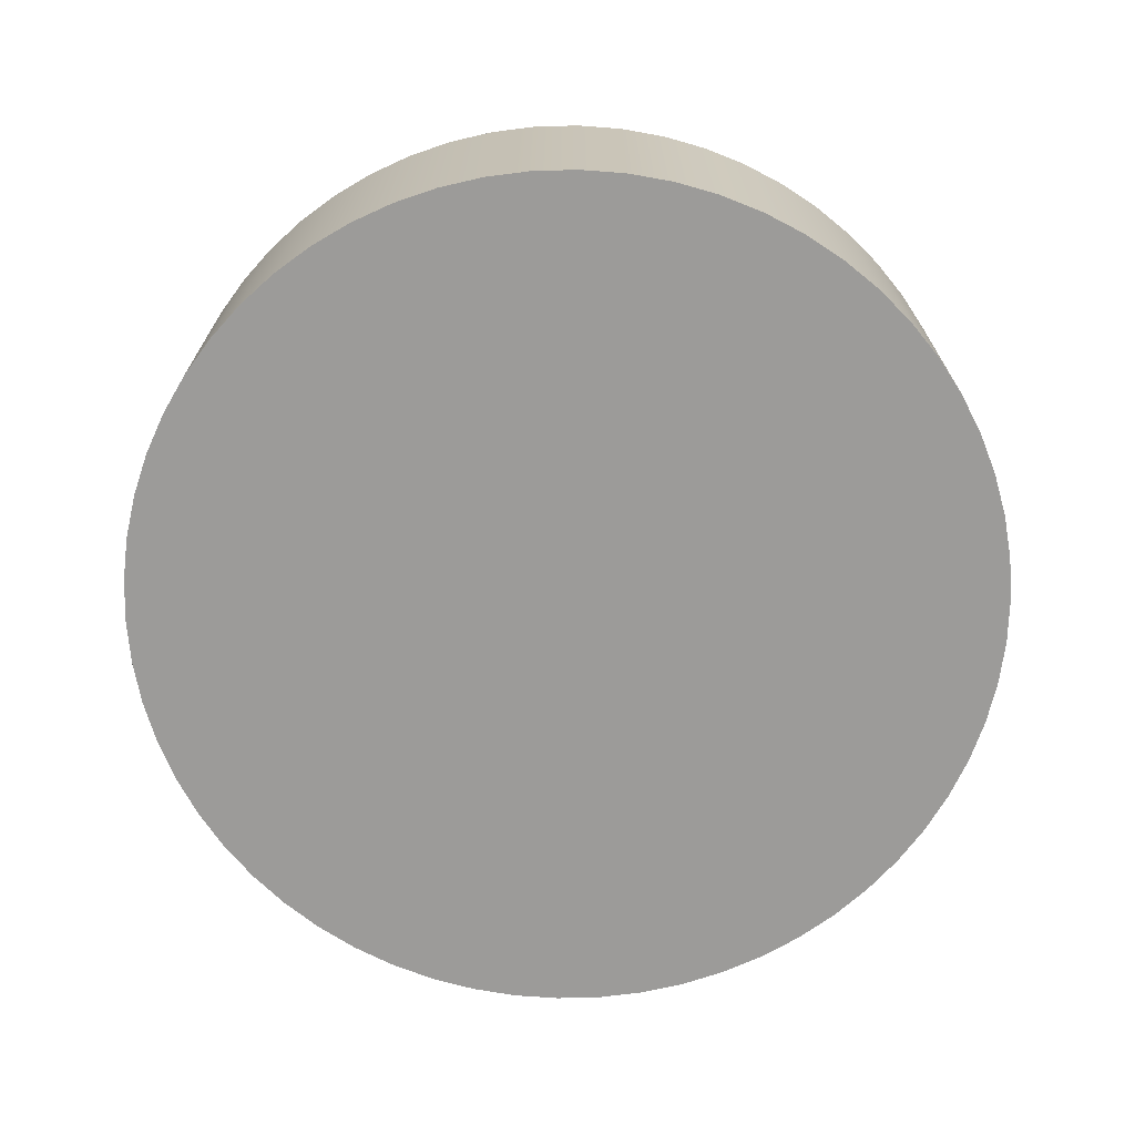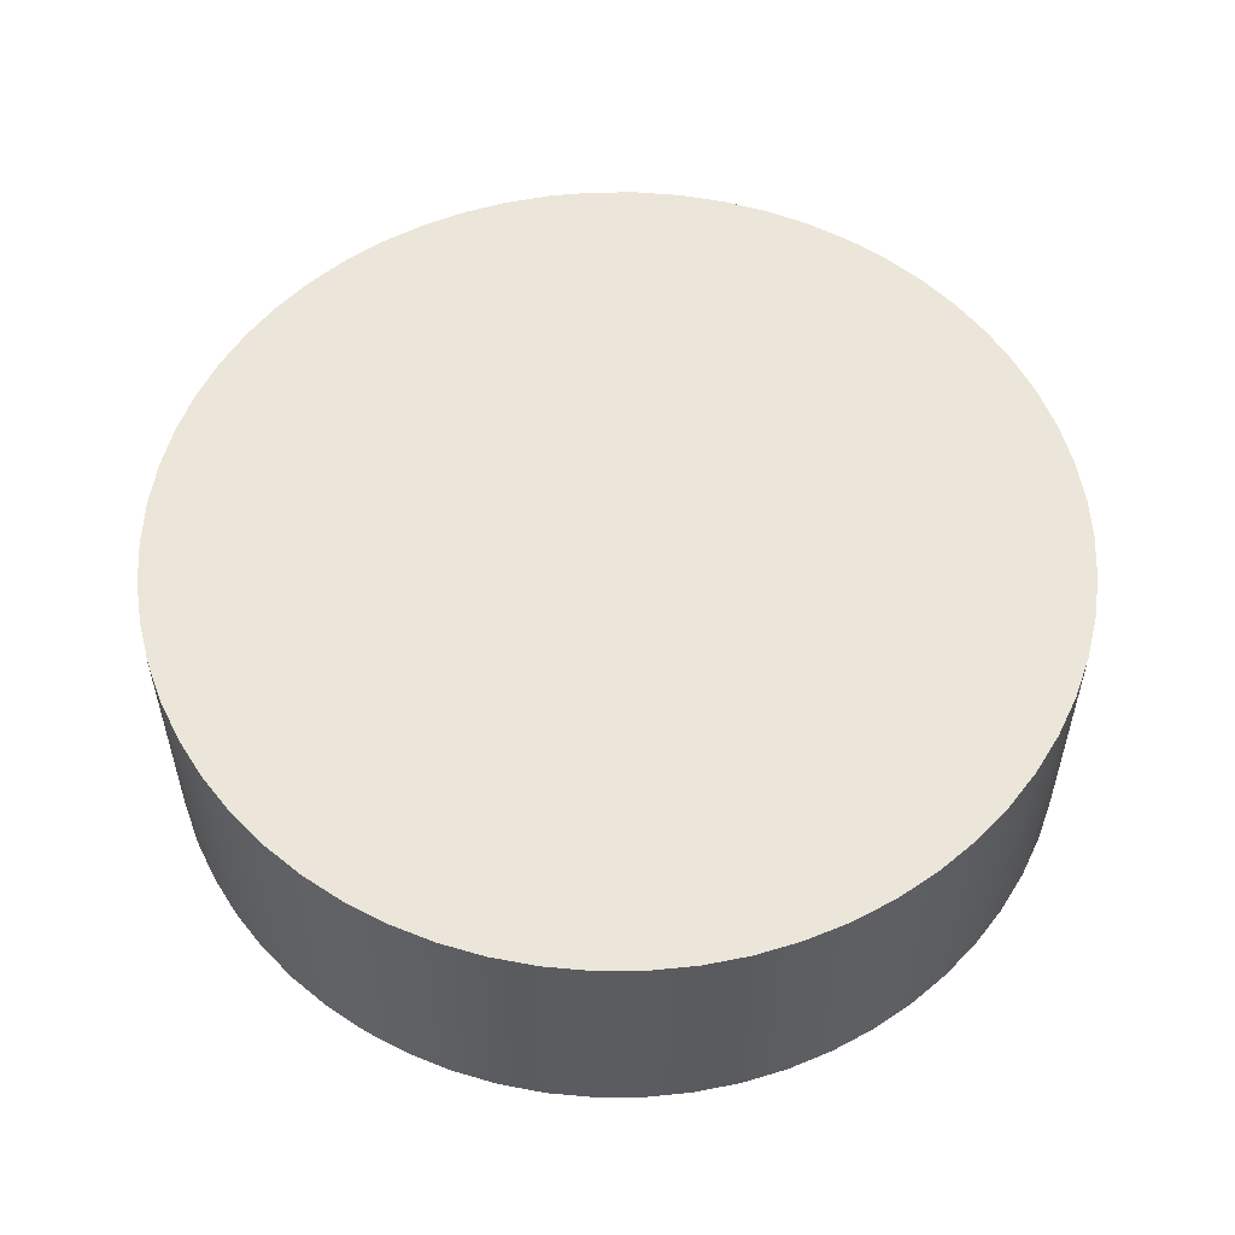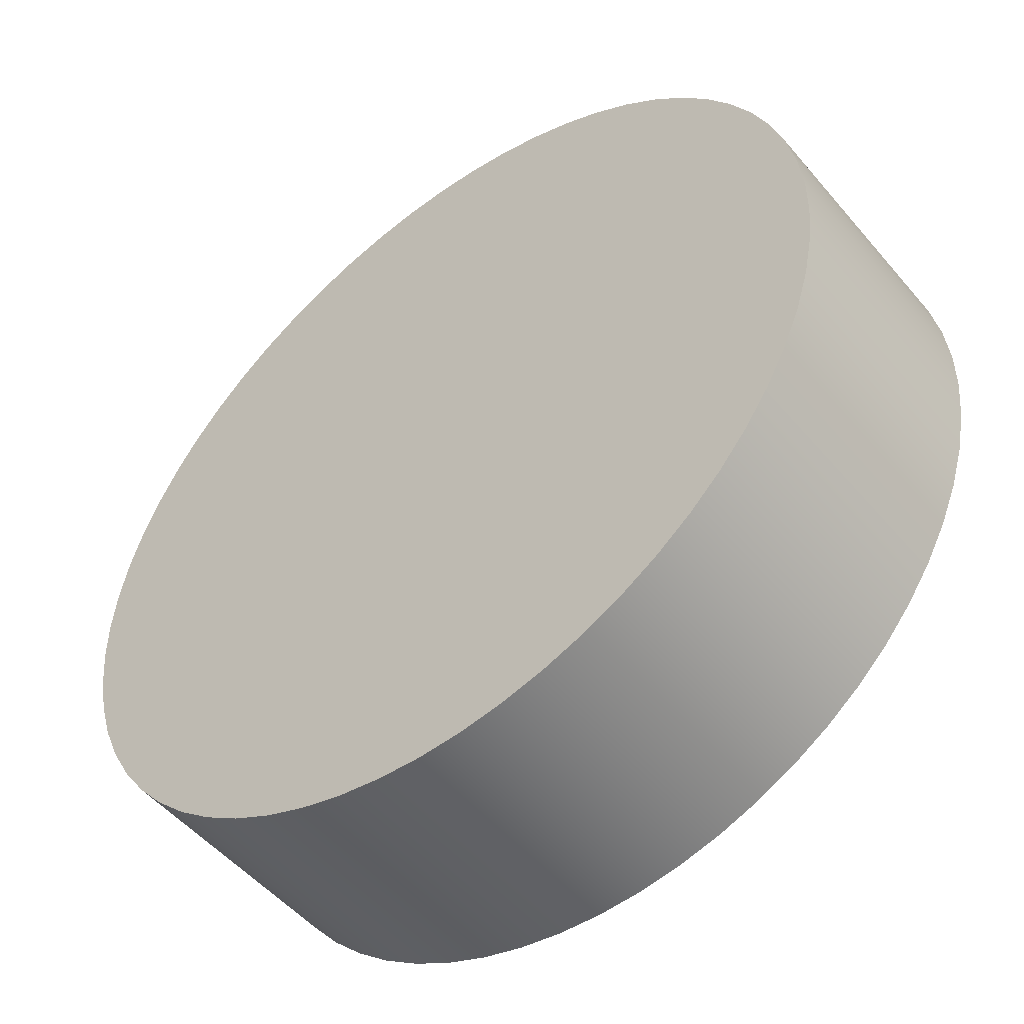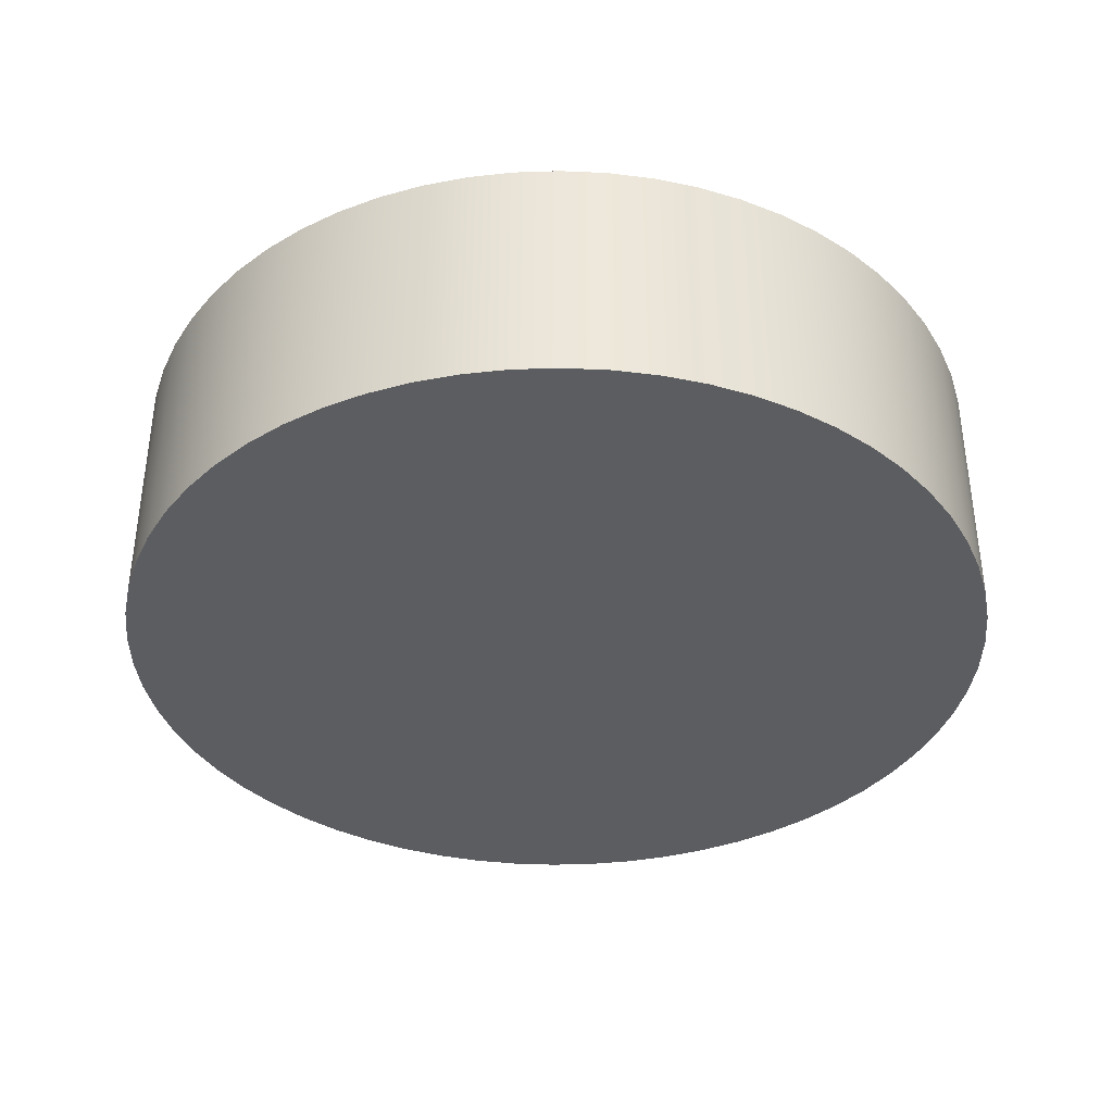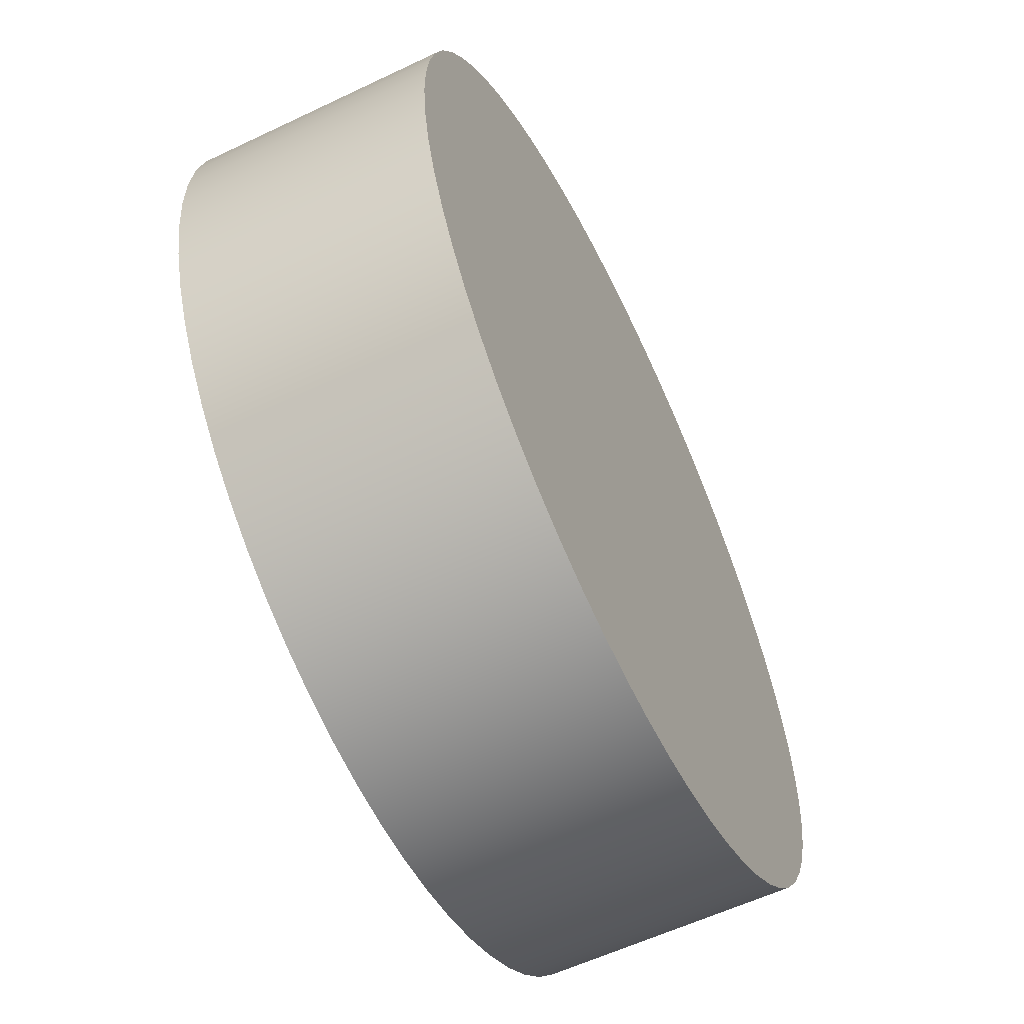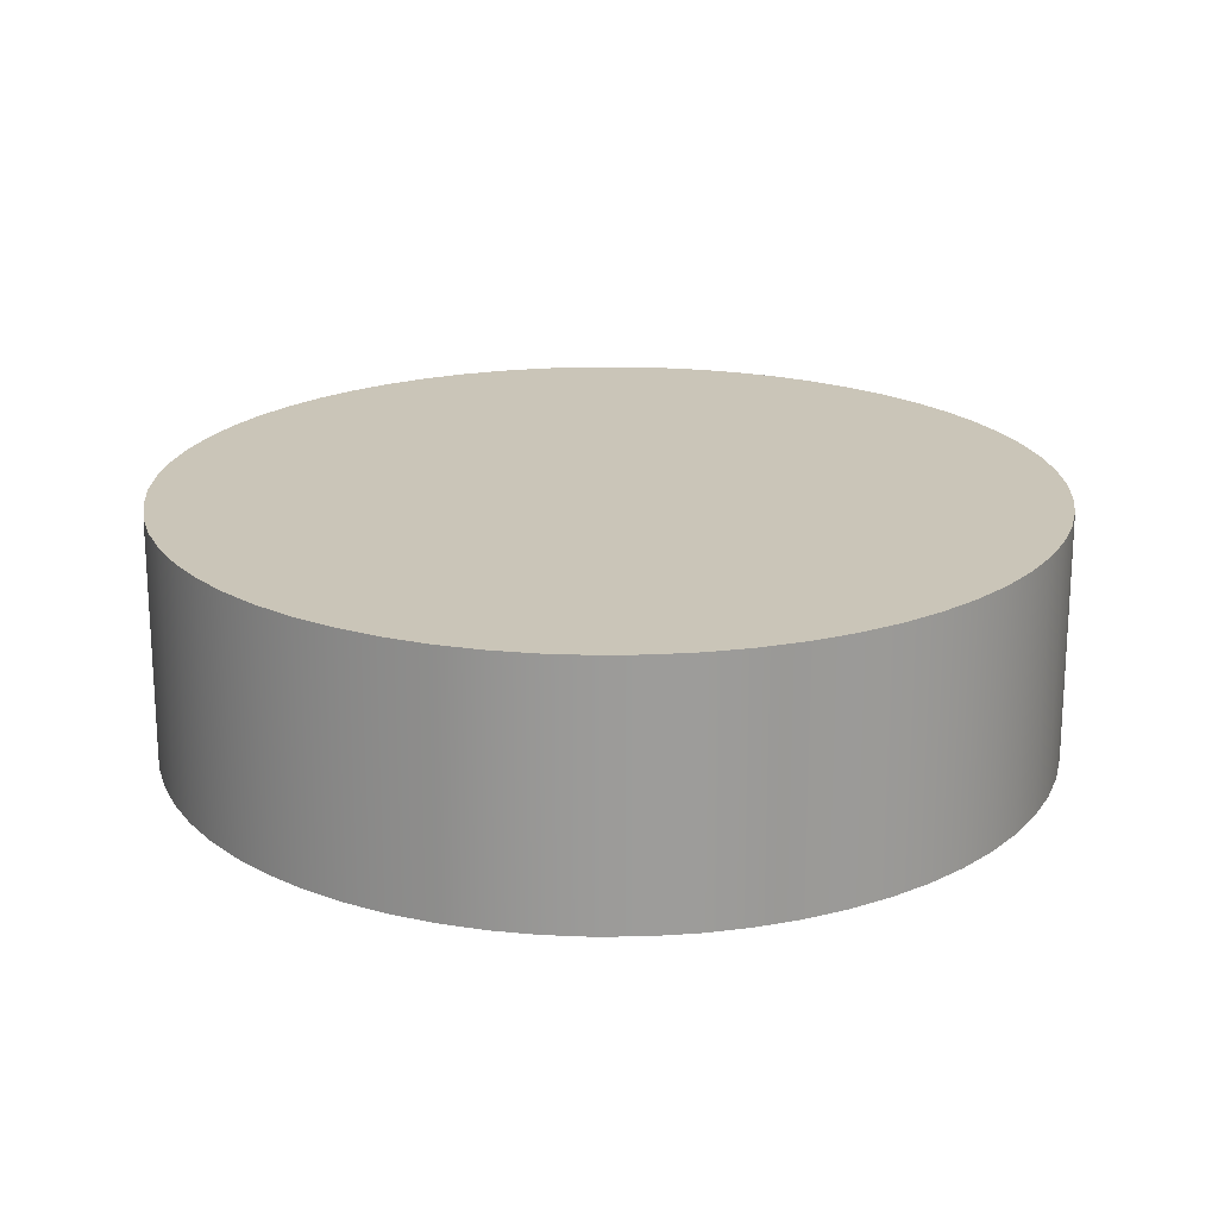
<metadata>
{"format":"obj","ext":"obj","renderer":"f3d","projection":"perspective","resolution":1024,"background":"white","views":[{"elev":-69.8,"azim":10.2,"up":"+Y"},{"elev":55.5,"azim":-78.7,"up":"+Y"},{"elev":-50.3,"azim":-141.6,"up":"+Z"},{"elev":-37.1,"azim":144.7,"up":"+Y"},{"elev":-60.2,"azim":-64.2,"up":"+Z"},{"elev":20.5,"azim":-172.5,"up":"+Y"}]}
</metadata>
<code>
o Cylinder
v 0 0.2711 -0.9532
v 0.09644 0.2711 -0.9483
v 0.1919 0.2711 -0.9337
v 0.2854 0.2711 -0.9095
v 0.3759 0.2711 -0.876
v 0.4626 0.2711 -0.8335
v 0.5446 0.2711 -0.7824
v 0.6209 0.2711 -0.7233
v 0.6909 0.2711 -0.6567
v 0.7538 0.2711 -0.5835
v 0.809 0.2711 -0.5042
v 0.8558 0.2711 -0.4198
v 0.8939 0.2711 -0.3311
v 0.9228 0.2711 -0.2389
v 0.9422 0.2711 -0.1443
v 0.952 0.2711 -0.04828
v 0.952 0.2711 0.04828
v 0.9422 0.2711 0.1443
v 0.9228 0.2711 0.2389
v 0.8939 0.2711 0.3311
v 0.8558 0.2711 0.4198
v 0.809 0.2711 0.5042
v 0.7538 0.2711 0.5835
v 0.6909 0.2711 0.6568
v 0.6209 0.2711 0.7233
v 0.5446 0.2711 0.7824
v 0.4626 0.2711 0.8335
v 0.3759 0.2711 0.876
v 0.2854 0.2711 0.9095
v 0.1919 0.2711 0.9337
v 0.09644 0.2711 0.9483
v -1e-06 0.2711 0.9532
v -0.09644 0.2711 0.9483
v -0.1919 0.2711 0.9337
v -0.2854 0.2711 0.9095
v -0.3759 0.2711 0.876
v -0.4626 0.2711 0.8335
v -0.5446 0.2711 0.7824
v -0.6209 0.2711 0.7233
v -0.6909 0.2711 0.6567
v -0.7538 0.2711 0.5835
v -0.809 0.2711 0.5042
v -0.8558 0.2711 0.4198
v -0.8939 0.2711 0.3311
v -0.9228 0.2711 0.2389
v -0.9422 0.2711 0.1443
v -0.952 0.2711 0.04828
v -0.952 0.2711 -0.04828
v -0.9422 0.2711 -0.1443
v -0.9228 0.2711 -0.2389
v -0.8939 0.2711 -0.3311
v -0.8558 0.2711 -0.4198
v -0.809 0.2711 -0.5042
v -0.7538 0.2711 -0.5835
v -0.6909 0.2711 -0.6568
v -0.6209 0.2711 -0.7233
v -0.5446 0.2711 -0.7824
v -0.4626 0.2711 -0.8335
v -0.3759 0.2711 -0.876
v -0.2854 0.2711 -0.9095
v -0.1919 0.2711 -0.9337
v -0.09644 0.2711 -0.9483
v 0 -0.2719 -0.9556
v 0.09667 -0.2719 -0.9506
v 0.1924 -0.2719 -0.936
v 0.2861 -0.2719 -0.9117
v 0.3768 -0.2719 -0.8781
v 0.4637 -0.2719 -0.8355
v 0.5459 -0.2719 -0.7843
v 0.6224 -0.2719 -0.725
v 0.6926 -0.2719 -0.6583
v 0.7556 -0.2719 -0.5849
v 0.8109 -0.2719 -0.5055
v 0.8579 -0.2719 -0.4208
v 0.8961 -0.2719 -0.3319
v 0.925 -0.2719 -0.2395
v 0.9445 -0.2719 -0.1447
v 0.9543 -0.2719 -0.0484
v 0.9543 -0.2719 0.0484
v 0.9445 -0.2719 0.1447
v 0.925 -0.2719 0.2395
v 0.8961 -0.2719 0.3319
v 0.8579 -0.2719 0.4208
v 0.8109 -0.2719 0.5055
v 0.7556 -0.2719 0.5849
v 0.6926 -0.2719 0.6583
v 0.6224 -0.2719 0.725
v 0.5459 -0.2719 0.7843
v 0.4637 -0.2719 0.8355
v 0.3768 -0.2719 0.8781
v 0.2861 -0.2719 0.9117
v 0.1924 -0.2719 0.936
v 0.09667 -0.2719 0.9507
v -1e-06 -0.2719 0.9556
v -0.09667 -0.2719 0.9507
v -0.1924 -0.2719 0.936
v -0.2861 -0.2719 0.9117
v -0.3768 -0.2719 0.8781
v -0.4637 -0.2719 0.8355
v -0.5459 -0.2719 0.7843
v -0.6224 -0.2719 0.725
v -0.6926 -0.2719 0.6583
v -0.7556 -0.2719 0.5849
v -0.8109 -0.2719 0.5055
v -0.8579 -0.2719 0.4208
v -0.8961 -0.2719 0.3319
v -0.925 -0.2719 0.2395
v -0.9445 -0.2719 0.1447
v -0.9543 -0.2719 0.0484
v -0.9543 -0.2719 -0.0484
v -0.9445 -0.2719 -0.1447
v -0.925 -0.2719 -0.2395
v -0.8961 -0.2719 -0.3319
v -0.8579 -0.2719 -0.4208
v -0.8109 -0.2719 -0.5055
v -0.7556 -0.2719 -0.5849
v -0.6926 -0.2719 -0.6583
v -0.6224 -0.2719 -0.725
v -0.5459 -0.2719 -0.7843
v -0.4637 -0.2719 -0.8355
v -0.3768 -0.2719 -0.8781
v -0.2861 -0.2719 -0.9117
v -0.1923 -0.2719 -0.936
v -0.09667 -0.2719 -0.9506
v 0.002895 -0.2718 0
v 0 0.2711 0
v 0.09644 0.2711 -0.9483
v 0 0.2711 -0.9532
v 0.1919 0.2711 -0.9337
v 0.2854 0.2711 -0.9095
v 0.3759 0.2711 -0.876
v 0.4626 0.2711 -0.8335
v 0.5446 0.2711 -0.7824
v 0.6209 0.2711 -0.7233
v 0.6909 0.2711 -0.6567
v 0.7538 0.2711 -0.5835
v 0.809 0.2711 -0.5042
v 0.8558 0.2711 -0.4198
v 0.8939 0.2711 -0.3311
v 0.9228 0.2711 -0.2389
v 0.9422 0.2711 -0.1443
v 0.952 0.2711 -0.04828
v 0.952 0.2711 0.04828
v 0.9422 0.2711 0.1443
v 0.9228 0.2711 0.2389
v 0.8939 0.2711 0.3311
v 0.8558 0.2711 0.4198
v 0.809 0.2711 0.5042
v 0.7538 0.2711 0.5835
v 0.6909 0.2711 0.6568
v 0.6209 0.2711 0.7233
v 0.5446 0.2711 0.7824
v 0.4626 0.2711 0.8335
v 0.3759 0.2711 0.876
v 0.2854 0.2711 0.9095
v 0.1919 0.2711 0.9337
v 0.09644 0.2711 0.9483
v -1e-06 0.2711 0.9532
v -0.09644 0.2711 0.9483
v -0.1919 0.2711 0.9337
v -0.2854 0.2711 0.9095
v -0.3759 0.2711 0.876
v -0.4626 0.2711 0.8335
v -0.5446 0.2711 0.7824
v -0.6209 0.2711 0.7233
v -0.6909 0.2711 0.6567
v -0.7538 0.2711 0.5835
v -0.809 0.2711 0.5042
v -0.8558 0.2711 0.4198
v -0.8939 0.2711 0.3311
v -0.9228 0.2711 0.2389
v -0.9422 0.2711 0.1443
v -0.952 0.2711 0.04828
v -0.952 0.2711 -0.04828
v -0.9422 0.2711 -0.1443
v -0.9228 0.2711 -0.2389
v -0.8939 0.2711 -0.3311
v -0.8558 0.2711 -0.4198
v -0.809 0.2711 -0.5042
v -0.7538 0.2711 -0.5835
v -0.6909 0.2711 -0.6568
v -0.6209 0.2711 -0.7233
v -0.5446 0.2711 -0.7824
v -0.4626 0.2711 -0.8335
v -0.3759 0.2711 -0.876
v -0.2854 0.2711 -0.9095
v -0.1919 0.2711 -0.9337
v -0.09644 0.2711 -0.9483
v 0.09667 -0.2719 -0.9506
v 0 -0.2719 -0.9556
v 0.1924 -0.2719 -0.936
v 0.2861 -0.2719 -0.9117
v 0.3768 -0.2719 -0.8781
v 0.4637 -0.2719 -0.8355
v 0.5459 -0.2719 -0.7843
v 0.6224 -0.2719 -0.725
v 0.6926 -0.2719 -0.6583
v 0.7556 -0.2719 -0.5849
v 0.8109 -0.2719 -0.5055
v 0.8579 -0.2719 -0.4208
v 0.8961 -0.2719 -0.3319
v 0.925 -0.2719 -0.2395
v 0.9445 -0.2719 -0.1447
v 0.9543 -0.2719 -0.0484
v 0.9543 -0.2719 0.0484
v 0.9445 -0.2719 0.1447
v 0.925 -0.2719 0.2395
v 0.8961 -0.2719 0.3319
v 0.8579 -0.2719 0.4208
v 0.8109 -0.2719 0.5055
v 0.7556 -0.2719 0.5849
v 0.6926 -0.2719 0.6583
v 0.6224 -0.2719 0.725
v 0.5459 -0.2719 0.7843
v 0.4637 -0.2719 0.8355
v 0.3768 -0.2719 0.8781
v 0.2861 -0.2719 0.9117
v 0.1924 -0.2719 0.936
v 0.09667 -0.2719 0.9507
v -1e-06 -0.2719 0.9556
v -0.09667 -0.2719 0.9507
v -0.1924 -0.2719 0.936
v -0.2861 -0.2719 0.9117
v -0.3768 -0.2719 0.8781
v -0.4637 -0.2719 0.8355
v -0.5459 -0.2719 0.7843
v -0.6224 -0.2719 0.725
v -0.6926 -0.2719 0.6583
v -0.7556 -0.2719 0.5849
v -0.8109 -0.2719 0.5055
v -0.8579 -0.2719 0.4208
v -0.8961 -0.2719 0.3319
v -0.925 -0.2719 0.2395
v -0.9445 -0.2719 0.1447
v -0.9543 -0.2719 0.0484
v -0.9543 -0.2719 -0.0484
v -0.9445 -0.2719 -0.1447
v -0.925 -0.2719 -0.2395
v -0.8961 -0.2719 -0.3319
v -0.8579 -0.2719 -0.4208
v -0.8109 -0.2719 -0.5055
v -0.7556 -0.2719 -0.5849
v -0.6926 -0.2719 -0.6583
v -0.6224 -0.2719 -0.725
v -0.5459 -0.2719 -0.7843
v -0.4637 -0.2719 -0.8355
v -0.3768 -0.2719 -0.8781
v -0.2861 -0.2719 -0.9117
v -0.1923 -0.2719 -0.936
v -0.09667 -0.2719 -0.9506
f 193 192 130 131
f 194 193 131 132
f 195 194 132 133
f 196 195 133 134
f 197 196 134 135
f 198 197 135 136
f 199 198 136 137
f 200 199 137 138
f 201 200 138 139
f 202 201 139 140
f 203 202 140 141
f 204 203 141 142
f 205 204 142 143
f 206 205 143 144
f 207 206 144 145
f 208 207 145 146
f 209 208 146 147
f 210 209 147 148
f 211 210 148 149
f 212 211 149 150
f 213 212 150 151
f 214 213 151 152
f 215 214 152 153
f 216 215 153 154
f 217 216 154 155
f 218 217 155 156
f 219 218 156 157
f 220 219 157 158
f 221 220 158 159
f 222 221 159 160
f 223 222 160 161
f 224 223 161 162
f 225 224 162 163
f 226 225 163 164
f 227 226 164 165
f 228 227 165 166
f 229 228 166 167
f 230 229 167 168
f 231 230 168 169
f 232 231 169 170
f 233 232 170 171
f 234 233 171 172
f 235 234 172 173
f 236 235 173 174
f 237 236 174 175
f 238 237 175 176
f 239 238 176 177
f 240 239 177 178
f 241 240 178 179
f 242 241 179 180
f 243 242 180 181
f 244 243 181 182
f 245 244 182 183
f 246 245 183 184
f 247 246 184 185
f 248 247 185 186
f 249 248 186 187
f 250 249 187 188
f 63 250 188 1
f 192 191 129 130
f 191 64 2 129
f 118 119 125
f 92 93 125
f 66 67 125
f 119 120 125
f 93 94 125
f 67 68 125
f 120 121 125
f 94 95 125
f 68 69 125
f 121 122 125
f 95 96 125
f 69 70 125
f 122 123 125
f 96 97 125
f 70 71 125
f 123 124 125
f 97 98 125
f 71 72 125
f 124 190 125
f 98 99 125
f 72 73 125
f 99 100 125
f 73 74 125
f 100 101 125
f 74 75 125
f 101 102 125
f 75 76 125
f 102 103 125
f 76 77 125
f 103 104 125
f 77 78 125
f 104 105 125
f 78 79 125
f 105 106 125
f 79 80 125
f 106 107 125
f 80 81 125
f 107 108 125
f 81 82 125
f 108 109 125
f 82 83 125
f 109 110 125
f 83 84 125
f 110 111 125
f 84 85 125
f 111 112 125
f 85 86 125
f 112 113 125
f 86 87 125
f 113 114 125
f 87 88 125
f 114 115 125
f 88 89 125
f 115 116 125
f 89 90 125
f 190 189 125
f 116 117 125
f 90 91 125
f 189 65 125
f 117 118 125
f 91 92 125
f 65 66 125
f 62 61 126
f 36 35 126
f 10 9 126
f 128 62 126
f 37 36 126
f 11 10 126
f 38 37 126
f 12 11 126
f 39 38 126
f 13 12 126
f 40 39 126
f 14 13 126
f 41 40 126
f 15 14 126
f 42 41 126
f 16 15 126
f 43 42 126
f 17 16 126
f 44 43 126
f 18 17 126
f 45 44 126
f 19 18 126
f 46 45 126
f 20 19 126
f 47 46 126
f 21 20 126
f 48 47 126
f 22 21 126
f 49 48 126
f 23 22 126
f 50 49 126
f 24 23 126
f 51 50 126
f 25 24 126
f 52 51 126
f 26 25 126
f 53 52 126
f 27 26 126
f 54 53 126
f 28 27 126
f 127 128 126
f 55 54 126
f 29 28 126
f 3 127 126
f 56 55 126
f 30 29 126
f 4 3 126
f 57 56 126
f 31 30 126
f 5 4 126
f 58 57 126
f 32 31 126
f 6 5 126
f 59 58 126
f 33 32 126
f 7 6 126
f 60 59 126
f 34 33 126
f 8 7 126
f 61 60 126
f 35 34 126
f 9 8 126
f 64 63 1 2

</code>
